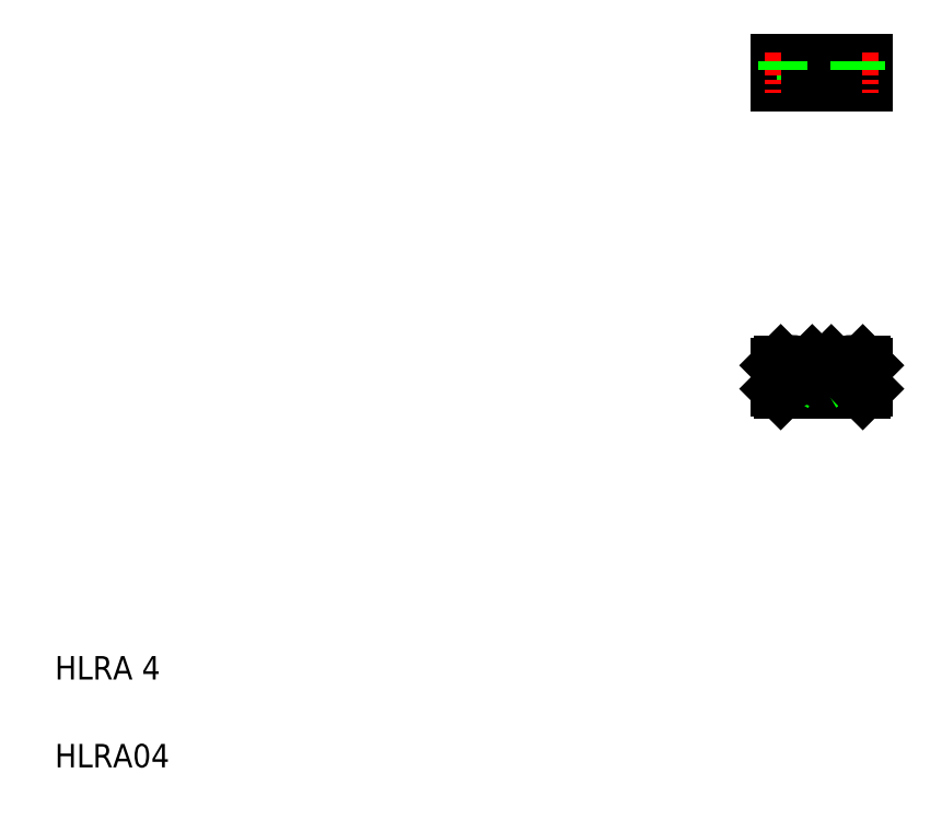
<metadata>
{"format":"dxf","ext":"dxf","renderer":"ezdxf+matplotlib","layout":"modelspace","background":"white","min_lineweight":24,"dpi":150}
</metadata>
<code>
0
SECTION
2
ENTITIES
0
TEXT
8
0
10
20
20
20
30
0
40
8
1
HLRA04
0
TEXT
8
0
10
20
20
50
30
0
40
8
1
HLRA 4
0
LINE
8
0
10
295.7
20
158.3
30
0
11
296.7
21
157.3
31
0
0
LINE
8
0
10
286.2
20
158.3
30
0
11
286.2
21
154.3
31
0
0
CIRCLE
8
0
10
291.7
20
154.3
30
0
40
4
0
LINE
8
CENTER
10
291.7
20
159.3
30
0
11
291.7
21
149.2
31
0
0
LINE
8
0
10
284.9
20
158.3
30
0
11
283.9
21
157.3
31
0
0
LINE
8
0
10
281.7
20
157.7
30
0
11
284.7
21
156
31
0
0
LINE
8
0
10
278.4
20
158.3
30
0
11
279.4
21
157.3
31
0
0
LINE
8
0
10
277.2
20
158.3
30
0
11
277.2
21
154.3
31
0
0
LINE
8
0
10
281.7
20
157.7
30
0
11
278.7
21
156
31
0
0
LINE
8
CENTER
10
281.7
20
159.3
30
0
11
281.7
21
149.3
31
0
0
ARC
8
0
10
281.7
20
154.3
30
0
40
4.5
50
180
51
1e-05
0
LINE
8
0
10
266.7
20
157.3
30
0
11
267.7
21
158.3
31
0
0
LINE
8
CENTER
10
271.7
20
159.3
30
0
11
271.7
21
149.2
31
0
0
CIRCLE
8
0
10
271.7
20
154.3
30
0
40
4
0
LINE
8
0
10
267.7
20
148.3
30
0
11
295.7
21
148.3
31
0
0
LINE
8
CENTER
10
260.2
20
154.3
30
0
11
303
21
154.3
31
0
0
LINE
8
0
10
266.7
20
153.3
30
0
11
266.7
21
153.3
31
0
0
LINE
8
0
10
266.7
20
155.3
30
0
11
266.7
21
155.3
31
0
0
LINE
8
0
10
266.7
20
149.3
30
0
11
267.7
21
148.3
31
0
0
LINE
8
0
10
266.7
20
157.3
30
0
11
266.7
21
149.3
31
0
0
CIRCLE
8
0
10
291.7
20
154.3
30
0
40
2.25
0
LINE
8
0
10
281.7
20
150.8
30
0
11
278.7
21
152.5
31
0
0
CIRCLE
8
0
10
281.7
20
154.3
30
0
40
2
0
ARC
8
0
10
281.7
20
154.3
30
0
40
2.25
50
180
51
1e-05
0
LINE
8
0
10
279.4
20
157.3
30
0
11
279.4
21
154.3
31
0
0
LINE
8
0
10
278.7
20
156
30
0
11
278.7
21
152.5
31
0
0
CIRCLE
8
0
10
271.7
20
154.3
30
0
40
2.25
0
LINE
8
0
10
283.9
20
157.3
30
0
11
283.9
21
154.3
31
0
0
LINE
8
0
10
284.7
20
152.5
30
0
11
281.7
21
150.8
31
0
0
LINE
8
0
10
284.7
20
156
30
0
11
284.7
21
152.5
31
0
0
LINE
8
0
10
296.7
20
149.3
30
0
11
295.7
21
148.3
31
0
0
LINE
8
0
10
296.7
20
157.3
30
0
11
296.7
21
149.3
31
0
0
LINE
8
0
10
267.7
20
158.3
30
0
11
278.4
21
158.3
31
0
0
LINE
8
0
10
284.9
20
158.3
30
0
11
295.7
21
158.3
31
0
0
LINE
8
0
10
266.7
20
253.2
30
0
11
296.7
21
253.2
31
0
0
LINE
8
0
10
266.7
20
261.2
30
0
11
296.7
21
261.2
31
0
0
LINE
8
0
10
267.7
20
257.6
30
0
11
275.7
21
257.6
31
0
0
LINE
8
0
10
267.7
20
257.6
30
0
11
267.7
21
253.2
31
0
0
LINE
8
0
10
266.7
20
261.2
30
0
11
266.7
21
253.2
31
0
0
LINE
8
0
10
295.7
20
257.6
30
0
11
295.7
21
253.2
31
0
0
LINE
8
0
10
287.7
20
257.6
30
0
11
287.7
21
253.2
31
0
0
LINE
8
0
10
283.9
20
257.2
30
0
11
283.9
21
253.2
31
0
0
LINE
8
0
10
275.7
20
257.6
30
0
11
275.7
21
253.2
31
0
0
LINE
8
0
10
279.4
20
257.2
30
0
11
279.4
21
253.2
31
0
0
LINE
8
0
10
296.7
20
261.2
30
0
11
296.7
21
253.2
31
0
0
LINE
8
CENTER
10
281.7
20
264.2
30
0
11
281.7
21
250.2
31
0
0
LINE
8
CENTER
10
291.7
20
264.2
30
0
11
291.7
21
250.2
31
0
0
LINE
8
CENTER
10
271.7
20
264.2
30
0
11
271.7
21
250.2
31
0
0
LINE
8
0
10
287.7
20
257.6
30
0
11
295.7
21
257.6
31
0
0
LINE
8
0
10
277.2
20
257.2
30
0
11
286.2
21
257.2
31
0
0
LINE
8
0
10
273.9
20
261.2
30
0
11
273.9
21
257.6
31
0
0
LINE
8
0
10
277.2
20
261.2
30
0
11
277.2
21
257.2
31
0
0
LINE
8
0
10
269.4
20
261.2
30
0
11
269.4
21
257.6
31
0
0
LINE
8
0
10
289.4
20
261.2
30
0
11
289.4
21
257.6
31
0
0
LINE
8
0
10
286.2
20
261.2
30
0
11
286.2
21
257.2
31
0
0
LINE
8
0
10
293.9
20
261.2
30
0
11
293.9
21
257.6
31
0
0
ENDSEC
0
EOF

</code>
